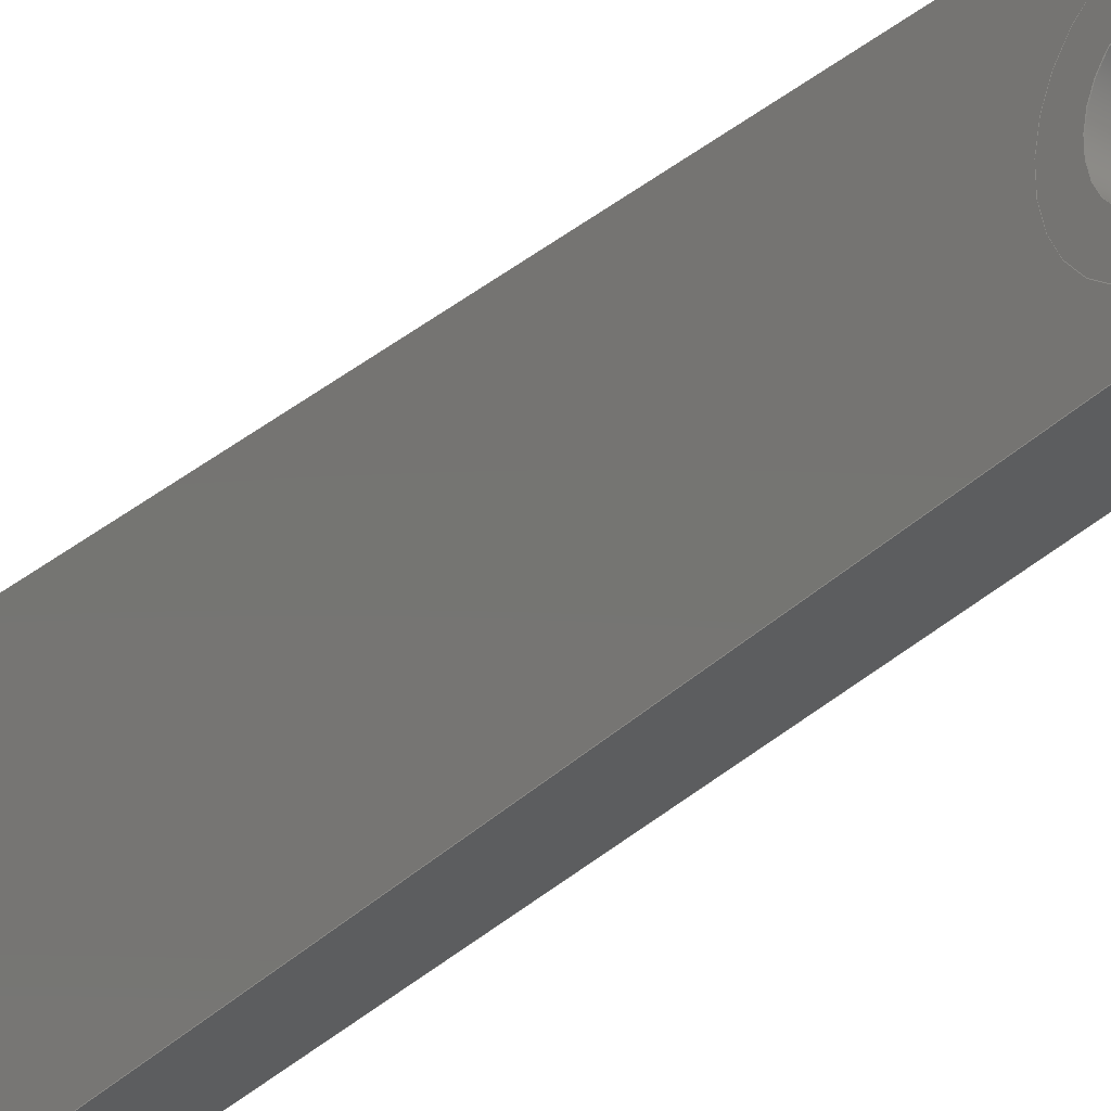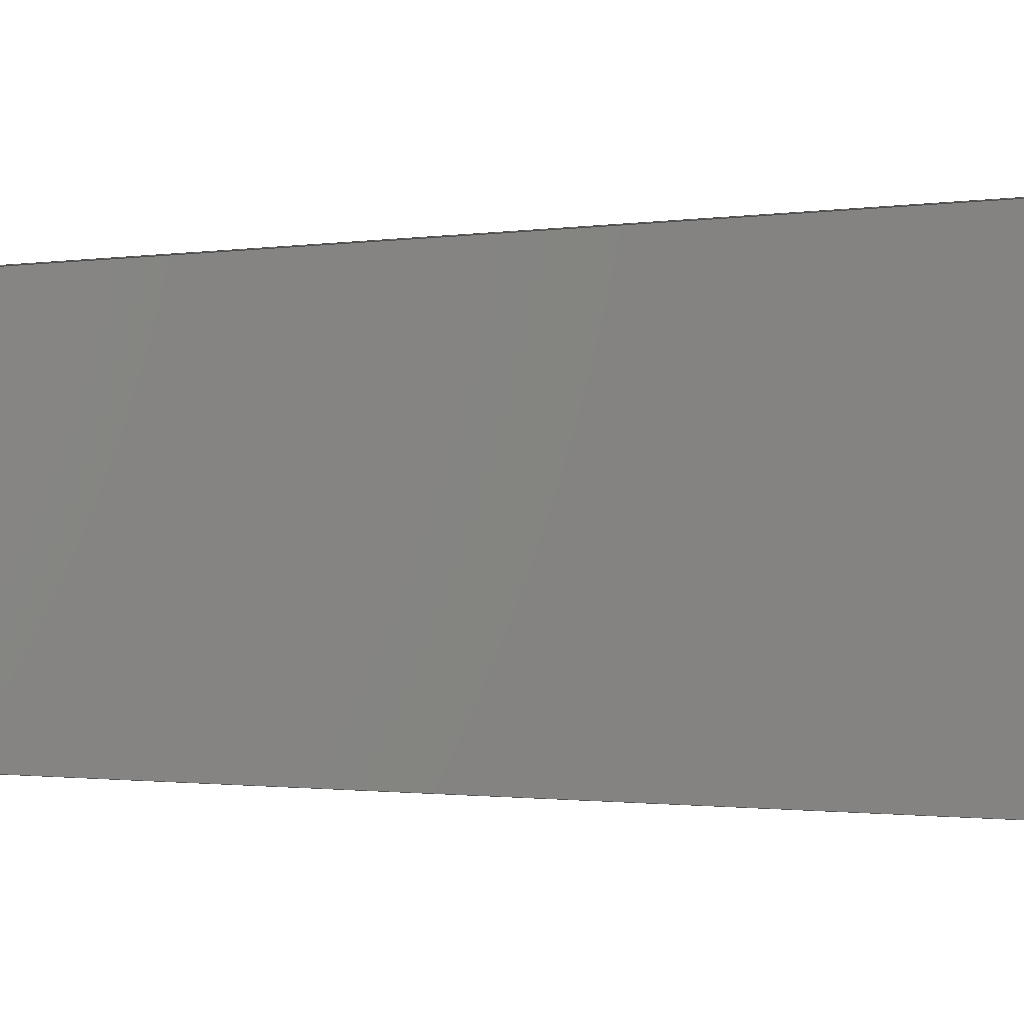
<metadata>
{"format":"iges","ext":"igs","renderer":"f3d","projection":"perspective","resolution":1024,"background":"white","views":[{"elev":-28.1,"azim":-35.8,"up":"+Y"},{"elev":3.2,"azim":79.3,"up":"+Y"}]}
</metadata>
<code>
START RECORD GO HERE.
1H,,1H;,20HCNEXT - IGES PRODUCT,20Hchape_standard_2igs,44HIBM CATIA IGE
S - CATIA Version 5 Release 19 ,27HCATIA Version 5 Release 19 ,32,75,6,
75,15,10Htest_chape,1,2,2HMM,1000,1,15H2.018e+07,0.001,
1e+04,8HAurelien,15HDESKTOP-SF2K4A2,11,0,15H2.018e+07,;
     406       1       0       0       0       0       0       000010201
     406       0       0       1      15                               0
     110       2       0       0       0       0       0       001010001
     110       0       0       1       0                               0
     110       3       0       0       0       0       0       001010001
     110       0       0       1       0                               0
     120       4       0       0       0       0       0       001010001
     120       0       0       1       0                               0
     124       5       0       0       0       0       0       001020201
     124       0       0       1       0                               0
     100       6       0       0       0       0       9       001010001
     100       0       0       1       0                               0
     110       7       0       0       0       0       0       001010001
     110       0       0       1       0                               0
     124       8       0       0       0       0       0       001020201
     124       0       0       1       0                               0
     100       9       0       0       0       0      15       001010001
     100       0       0       1       0                               0
     110      10       0       0       0       0       0       001010001
     110       0       0       1       0                               0
     102      11       0       0       0       0       0       001010001
     102       0       0       1       0                               0
     142      12       0       0       0       0       0       001010001
     142       0       0       1       0                               0
     144      13       0       0   10000       0       0       000000000
     144       0       0       1       0                               0
     110      14       0       0       0       0       0       001010001
     110       0       0       1       0                               0
     110      15       0       0       0       0       0       001010001
     110       0       0       1       0                               0
     120      16       0       0       0       0       0       001010001
     120       0       0       1       0                               0
     124      17       0       0       0       0       0       001020201
     124       0       0       1       0                               0
     100      18       0       0       0       0      33       001010001
     100       0       0       1       0                               0
     110      19       0       0       0       0       0       001010001
     110       0       0       1       0                               0
     124      20       0       0       0       0       0       001020201
     124       0       0       1       0                               0
     100      21       0       0       0       0      39       001010001
     100       0       0       1       0                               0
     110      22       0       0       0       0       0       001010001
     110       0       0       1       0                               0
     102      23       0       0       0       0       0       001010001
     102       0       0       1       0                               0
     142      24       0       0       0       0       0       001010001
     142       0       0       1       0                               0
     144      25       0       0   10000       0       0       000000000
     144       0       0       1       0                               0
     108      26       0       0       0       0       0       001010001
     108       0       0       1       0                               0
     124      27       0       0       0       0       0       001020201
     124       0       0       1       0                               0
     100      28       0       0       0       0      53       001010001
     100       0       0       1       0                               0
     124      29       0       0       0       0       0       001020201
     124       0       0       1       0                               0
     100      30       0       0       0       0      57       001010001
     100       0       0       1       0                               0
     102      31       0       0       0       0       0       001010001
     102       0       0       1       0                               0
     142      32       0       0       0       0       0       001010001
     142       0       0       1       0                               0
     124      33       0       0       0       0       0       001020201
     124       0       0       1       0                               0
     100      34       0       0       0       0      65       001010001
     100       0       0       1       0                               0
     124      35       0       0       0       0       0       001020201
     124       0       0       1       0                               0
     100      36       0       0       0       0      69       001010001
     100       0       0       1       0                               0
     102      37       0       0       0       0       0       001010001
     102       0       0       1       0                               0
     142      38       0       0       0       0       0       001010001
     142       0       0       1       0                               0
     144      39       0       0   10000       0       0       000000000
     144       0       0       1       0                               0
     110      40       0       0       0       0       0       001010001
     110       0       0       1       0                               0
     110      41       0       0       0       0       0       001010001
     110       0       0       1       0                               0
     120      42       0       0       0       0       0       001010001
     120       0       0       1       0                               0
     110      43       0       0       0       0       0       001010001
     110       0       0       1       0                               0
     124      44       0       0       0       0       0       001020201
     124       0       0       2       0                               0
     100      46       0       0       0       0      87       001010001
     100       0       0       1       0                               0
     110      47       0       0       0       0       0       001010001
     110       0       0       1       0                               0
     124      48       0       0       0       0       0       001020201
     124       0       0       1       0                               0
     100      49       0       0       0       0      93       001010001
     100       0       0       1       0                               0
     102      50       0       0       0       0       0       001010001
     102       0       0       1       0                               0
     142      51       0       0       0       0       0       001010001
     142       0       0       1       0                               0
     144      52       0       0   10000       0       0       000000000
     144       0       0       1       0                               0
     110      53       0       0       0       0       0       001010001
     110       0       0       1       0                               0
     110      54       0       0       0       0       0       001010001
     110       0       0       1       0                               0
     120      55       0       0       0       0       0       001010001
     120       0       0       1       0                               0
     110      56       0       0       0       0       0       001010001
     110       0       0       1       0                               0
     124      57       0       0       0       0       0       001020201
     124       0       0       2       0                               0
     100      59       0       0       0       0     111       001010001
     100       0       0       1       0                               0
     110      60       0       0       0       0       0       001010001
     110       0       0       1       0                               0
     124      61       0       0       0       0       0       001020201
     124       0       0       1       0                               0
     100      62       0       0       0       0     117       001010001
     100       0       0       1       0                               0
     102      63       0       0       0       0       0       001010001
     102       0       0       1       0                               0
     142      64       0       0       0       0       0       001010001
     142       0       0       1       0                               0
     144      65       0       0   10000       0       0       000000000
     144       0       0       1       0                               0
     110      66       0       0       0       0       0       001010001
     110       0       0       1       0                               0
     110      67       0       0       0       0       0       001010001
     110       0       0       1       0                               0
     120      68       0       0       0       0       0       001010001
     120       0       0       1       0                               0
     124      69       0       0       0       0       0       001020201
     124       0       0       1       0                               0
     100      70       0       0       0       0     133       001010001
     100       0       0       1       0                               0
     110      71       0       0       0       0       0       001010001
     110       0       0       1       0                               0
     124      72       0       0       0       0       0       001020201
     124       0       0       1       0                               0
     100      73       0       0       0       0     139       001010001
     100       0       0       1       0                               0
     110      74       0       0       0       0       0       001010001
     110       0       0       1       0                               0
     102      75       0       0       0       0       0       001010001
     102       0       0       1       0                               0
     142      76       0       0       0       0       0       001010001
     142       0       0       1       0                               0
     144      77       0       0   10000       0       0       000000000
     144       0       0       1       0                               0
     110      78       0       0       0       0       0       001010001
     110       0       0       1       0                               0
     110      79       0       0       0       0       0       001010001
     110       0       0       1       0                               0
     120      80       0       0       0       0       0       001010001
     120       0       0       1       0                               0
     124      81       0       0       0       0       0       001020201
     124       0       0       1       0                               0
     100      82       0       0       0       0     157       001010001
     100       0       0       1       0                               0
     110      83       0       0       0       0       0       001010001
     110       0       0       1       0                               0
     124      84       0       0       0       0       0       001020201
     124       0       0       1       0                               0
     100      85       0       0       0       0     163       001010001
     100       0       0       1       0                               0
     110      86       0       0       0       0       0       001010001
     110       0       0       1       0                               0
     102      87       0       0       0       0       0       001010001
     102       0       0       1       0                               0
     142      88       0       0       0       0       0       001010001
     142       0       0       1       0                               0
     144      89       0       0   10000       0       0       000000000
     144       0       0       1       0                               0
     108      90       0       0       0       0       0       001010001
     108       0       0       1       0                               0
     110      91       0       0       0       0       0       001010001
     110       0       0       1       0                               0
     124      92       0       0       0       0       0       001020201
     124       0       0       2       0                               0
     100      94       0       0       0       0     179       001010001
     100       0       0       1       0                               0
     110      95       0       0       0       0       0       001010001
     110       0       0       1       0                               0
     110      96       0       0       0       0       0       001010001
     110       0       0       1       0                               0
     102      97       0       0       0       0       0       001010001
     102       0       0       1       0                               0
     142      98       0       0       0       0       0       001010001
     142       0       0       1       0                               0
     124      99       0       0       0       0       0       001020201
     124       0       0       1       0                               0
     100     100       0       0       0       0     191       001010001
     100       0       0       1       0                               0
     124     101       0       0       0       0       0       001020201
     124       0       0       1       0                               0
     100     102       0       0       0       0     195       001010001
     100       0       0       1       0                               0
     102     103       0       0       0       0       0       001010001
     102       0       0       1       0                               0
     142     104       0       0       0       0       0       001010001
     142       0       0       1       0                               0
     144     105       0       0   10000       0       0       000000000
     144       0       0       1       0                               0
     108     106       0       0       0       0       0       001010001
     108       0       0       1       0                               0
     124     107       0       0       0       0       0       001020201
     124       0       0       1       0                               0
     100     108       0       0       0       0     207       001010001
     100       0       0       1       0                               0
     124     109       0       0       0       0       0       001020201
     124       0       0       1       0                               0
     100     110       0       0       0       0     211       001010001
     100       0       0       1       0                               0
     102     111       0       0       0       0       0       001010001
     102       0       0       1       0                               0
     142     112       0       0       0       0       0       001010001
     142       0       0       1       0                               0
     124     113       0       0       0       0       0       001020201
     124       0       0       2       0                               0
     100     115       0       0       0       0     219       001010001
     100       0       0       1       0                               0
     124     116       0       0       0       0       0       001020201
     124       0       0       2       0                               0
     100     118       0       0       0       0     223       001010001
     100       0       0       1       0                               0
     102     119       0       0       0       0       0       001010001
     102       0       0       1       0                               0
     142     120       0       0       0       0       0       001010001
     142       0       0       1       0                               0
     144     121       0       0   10000       0       0       000000000
     144       0       0       1       0                               0
     108     122       0       0       0       0       0       001010001
     108       0       0       1       0                               0
     110     123       0       0       0       0       0       001010001
     110       0       0       1       0                               0
     110     124       0       0       0       0       0       001010001
     110       0       0       1       0                               0
     110     125       0       0       0       0       0       001010001
     110       0       0       1       0                               0
     110     126       0       0       0       0       0       001010001
     110       0       0       1       0                               0
     102     127       0       0       0       0       0       001010001
     102       0       0       1       0                               0
     142     128       0       0       0       0       0       001010001
     142       0       0       1       0                               0
     144     129       0       0   10000       0       0       000000000
     144       0       0       1       0                               0
     108     130       0       0       0       0       0       001010001
     108       0       0       2       0                               0
     110     132       0       0       0       0       0       001010001
     110       0       0       1       0                               0
     110     133       0       0       0       0       0       001010001
     110       0       0       2       0                               0
     110     135       0       0       0       0       0       001010001
     110       0       0       1       0                               0
     110     136       0       0       0       0       0       001010001
     110       0       0       1       0                               0
     102     137       0       0       0       0       0       001010001
     102       0       0       1       0                               0
     142     138       0       0       0       0       0       001010001
     142       0       0       1       0                               0
     144     139       0       0   10000       0       0       000000000
     144       0       0       1       0                               0
     110     140       0       0       0       0       0       001010001
     110       0       0       1       0                               0
     110     141       0       0       0       0       0       001010001
     110       0       0       2       0                               0
     120     143       0       0       0       0       0       001010001
     120       0       0       1       0                               0
     124     144       0       0       0       0       0       001020201
     124       0       0       2       0                               0
     100     146       0       0       0       0     271       001010001
     100       0       0       1       0                               0
     110     147       0       0       0       0       0       001010001
     110       0       0       2       0                               0
     124     149       0       0       0       0       0       001020201
     124       0       0       2       0                               0
     100     151       0       0       0       0     277       001010001
     100       0       0       1       0                               0
     110     152       0       0       0       0       0       001010001
     110       0       0       2       0                               0
     102     154       0       0       0       0       0       001010001
     102       0       0       1       0                               0
     142     155       0       0       0       0       0       001010001
     142       0       0       1       0                               0
     144     156       0       0   10000       0       0       000000000
     144       0       0       1       0                               0
     108     157       0       0       0       0       0       001010001
     108       0       0       2       0                               0
     110     159       0       0       0       0       0       001010001
     110       0       0       1       0                               0
     110     160       0       0       0       0       0       001010001
     110       0       0       1       0                               0
     110     161       0       0       0       0       0       001010001
     110       0       0       1       0                               0
     110     162       0       0       0       0       0       001010001
     110       0       0       2       0                               0
     102     164       0       0       0       0       0       001010001
     102       0       0       1       0                               0
     142     165       0       0       0       0       0       001010001
     142       0       0       1       0                               0
     144     166       0       0   10000       0       0       000000000
     144       0       0       1       0                               0
     110     167       0       0       0       0       0       001010001
     110       0       0       1       0                               0
     110     168       0       0       0       0       0       001010001
     110       0       0       1       0                               0
     120     169       0       0       0       0       0       001010001
     120       0       0       1       0                               0
     110     170       0       0       0       0       0       001010001
     110       0       0       1       0                               0
     124     171       0       0       0       0       0       001020201
     124       0       0       1       0                               0
     100     172       0       0       0       0     313       001010001
     100       0       0       1       0                               0
     110     173       0       0       0       0       0       001010001
     110       0       0       1       0                               0
     124     174       0       0       0       0       0       001020201
     124       0       0       1       0                               0
     100     175       0       0       0       0     319       001010001
     100       0       0       1       0                               0
     102     176       0       0       0       0       0       001010001
     102       0       0       1       0                               0
     142     177       0       0       0       0       0       001010001
     142       0       0       1       0                               0
     144     178       0       0   10000       0       0       000000000
     144       0       0       1       0                               0
     110     179       0       0       0       0       0       001010001
     110       0       0       1       0                               0
     110     180       0       0       0       0       0       001010001
     110       0       0       1       0                               0
     120     181       0       0       0       0       0       001010001
     120       0       0       1       0                               0
     110     182       0       0       0       0       0       001010001
     110       0       0       1       0                               0
     124     183       0       0       0       0       0       001020201
     124       0       0       1       0                               0
     100     184       0       0       0       0     337       001010001
     100       0       0       1       0                               0
     110     185       0       0       0       0       0       001010001
     110       0       0       1       0                               0
     124     186       0       0       0       0       0       001020201
     124       0       0       1       0                               0
     100     187       0       0       0       0     343       001010001
     100       0       0       1       0                               0
     102     188       0       0       0       0       0       001010001
     102       0       0       1       0                               0
     142     189       0       0       0       0       0       001010001
     142       0       0       1       0                               0
     144     190       0       0   10000       0       0       000000000
     144       0       0       1       0                               0
     108     191       0       0       0       0       0       001010001
     108       0       0       1       0                               0
     110     192       0       0       0       0       0       001010001
     110       0       0       1       0                               0
     110     193       0       0       0       0       0       001010001
     110       0       0       1       0                               0
     124     194       0       0       0       0       0       001020201
     124       0       0       2       0                               0
     100     196       0       0       0       0     359       001010001
     100       0       0       1       0                               0
     110     197       0       0       0       0       0       001010001
     110       0       0       1       0                               0
     102     198       0       0       0       0       0       001010001
     102       0       0       1       0                               0
     142     199       0       0       0       0       0       001010001
     142       0       0       1       0                               0
     124     200       0       0       0       0       0       001020201
     124       0       0       1       0                               0
     100     201       0       0       0       0     369       001010001
     100       0       0       1       0                               0
     124     202       0       0       0       0       0       001020201
     124       0       0       1       0                               0
     100     203       0       0       0       0     373       001010001
     100       0       0       1       0                               0
     102     204       0       0       0       0       0       001010001
     102       0       0       1       0                               0
     142     205       0       0       0       0       0       001010001
     142       0       0       1       0                               0
     144     206       0       0   10000       0       0       000000000
     144       0       0       1       0                               0
406,1,15HCorps principal,0,0;                                          1
110,-2.002,0,65,-3.002,0,65,0,0;                             3
110,-2,-5.1,65,-2.005,-5.1,65,0,0;                               5
120,3,5,0,6.283,0,0;                                           7
124,0,0,-1,-2.005,-1,0,0,0,0,1,0,65,0,0;         9
100,0,0,0,5.1,0,-5.1,0,0,0;                                 11
110,-2.005,5.1,65,-2,5.1,65,0,0;                                13
124,0,0,1,-2,1,0,0,0,0,1,0,65,0,0;            15
100,0,0,0,5.1,0,-5.1,0,0,0;                                 17
110,-2,-5.1,65,-2.005,-5.1,65,0,0;                              19
102,4,11,13,17,19,0,0;                                                21
142,0,7,0,21,2,0,0;                                                   23
144,7,1,0,23,0,1,1;                                                   25
110,-2.002,0,65,-3.002,0,65,0,0;                            27
110,-2,5.1,65,-2.005,5.1,65,0,0;                                29
120,27,29,0,6.283,0,0;                                        31
124,0,0,-1,-2.005,1,0,0,0,0,-1,0,65,0,0;        33
100,0,0,0,5.1,0,-5.1,0,0,0;                                 35
110,-2.005,-5.1,65,-2,-5.1,65,0,0;                              37
124,0,0,1,-2,-1,0,0,0,0,-1,0,65,0,0;          39
100,0,0,0,5.1,0,-5.1,0,0,0;                                 41
110,-2,5.1,65,-2.005,5.1,65,0,0;                                43
102,4,35,37,41,43,0,0;                                                45
142,0,31,0,45,2,0,0;                                                  47
144,31,1,0,47,0,1,1;                                                  49
108,-1,0,0,2.005,0,-2.005,0,0,1,0,0;                      51
124,0,0,1,-2.005,-1,0,0,0,0,-1,0,65,0,0;        53
100,0,0,0,5.1,0,-5.1,0,0,0;                                 55
124,0,0,1,-2.005,1,0,0,0,0,1,0,65,0,0;          57
100,0,0,0,5.1,0,-5.1,0,0,0;                                 59
102,2,55,59,0,0;                                                      61
142,0,51,0,61,2,0,0;                                                  63
124,0,0,-1,-2.005,-1,0,0,0,0,1,0,65,0,0;        65
100,0,0,0,3.2,0,-3.2,0,0,0;                                 67
124,0,0,-1,-2.005,1,0,0,0,0,-1,0,65,0,0;        69
100,0,0,0,3.2,0,-3.2,0,0,0;                                 71
102,2,67,71,0,0;                                                      73
142,0,51,0,73,2,0,0;                                                  75
144,51,1,1,63,75,0,1,1;                                               77
110,-2.002,0,65,-3.002,0,65,0,0;                            79
110,-2,3.2,65,-2.005,3.2,65,0,0;                                81
120,79,81,0,6.283,0,0;                                        83
110,-2.005,3.2,65,-2,3.2,65,0,0;                                85
124,0,0,-1,-2,1,8.882e-15,0,0,                   87
8.882e-15,-1,0,65,0,0;                                   87
100,0,0,0,3.2,0,-3.2,-5.684e-14,0,0;                   89
110,-2,-3.2,65,-2.005,-3.2,65,0,0;                              91
124,0,0,1,-2.005,-1,0,0,0,0,-1,0,65,0,0;        93
100,0,0,0,3.2,0,-3.2,0,0,0;                                 95
102,4,85,89,91,95,0,0;                                                97
142,0,83,0,97,2,0,0;                                                  99
144,83,1,0,99,0,1,1;                                                 101
110,-2.002,0,65,-3.002,0,65,0,0;                           103
110,-2,-3.2,65,-2.005,-3.2,65,0,0;                             105
120,103,105,0,6.283,0,0;                                     107
110,-2.005,-3.2,65,-2,-3.2,65,0,0;                             109
124,0,0,-1,-2,-1,8.882e-15,0,0,                 111
8.882e-15,1,0,65,0,0;                                   111
100,0,0,0,3.2,0,-3.2,5.684e-14,0,0;                   113
110,-2,3.2,65,-2.005,3.2,65,0,0;                               115
124,0,0,1,-2.005,1,0,0,0,0,1,0,65,0,0;         117
100,0,0,0,3.2,0,-3.2,0,0,0;                                119
102,4,109,113,115,119,0,0;                                           121
142,0,107,0,121,2,0,0;                                               123
144,107,1,0,123,0,1,1;                                               125
110,2.002,0,65,3.002,0,65,0,0;                             127
110,2,5.1,65,2.005,5.1,65,0,0;                                 129
120,127,129,0,6.283,0,0;                                     131
124,0,0,1,2.005,1,0,0,0,0,1,0,65,0,0;          133
100,0,0,0,5.1,0,-5.1,0,0,0;                                135
110,2.005,-5.1,65,2,-5.1,65,0,0;                               137
124,0,0,-1,2,-1,0,0,0,0,1,0,65,0,0;          139
100,0,0,0,5.1,0,-5.1,0,0,0;                                141
110,2,5.1,65,2.005,5.1,65,0,0;                                 143
102,4,135,137,141,143,0,0;                                           145
142,0,131,0,145,2,0,0;                                               147
144,131,1,0,147,0,1,1;                                               149
110,2.002,0,65,3.002,0,65,0,0;                             151
110,2,-5.1,65,2.005,-5.1,65,0,0;                               153
120,151,153,0,6.283,0,0;                                     155
124,0,0,1,2.005,-1,0,0,0,0,-1,0,65,0,0;        157
100,0,0,0,5.1,0,-5.1,0,0,0;                                159
110,2.005,5.1,65,2,5.1,65,0,0;                                 161
124,0,0,-1,2,1,0,0,0,0,-1,0,65,0,0;          163
100,0,0,0,5.1,0,-5.1,0,0,0;                                165
110,2,-5.1,65,2.005,-5.1,65,0,0;                               167
102,4,159,161,165,167,0,0;                                           169
142,0,155,0,169,2,0,0;                                               171
144,155,1,0,171,0,1,1;                                               173
108,1,0,0,2,0,2,0,0,1,0,0;                           175
110,2,-11.32,0,2,-6.985,65.46,0,0;           177
124,0,0,-1,2,-0.9978,0.06601,0,0,            179
0.06601,0.9978,0,65,0,0;                             179
100,0,0,0,7,0,-6.939,0.9222,0,0;                181
110,2,6.985,65.46,2,11.32,0,0,0;             183
110,2,11.32,0,2,-11.32,0,0,0;                    185
102,4,177,181,183,185,0,0;                                           187
142,0,175,0,187,2,0,0;                                               189
124,0,0,1,2,-1,0,0,0,0,-1,0,65,0,0;          191
100,0,0,0,5.1,0,-5.1,0,0,0;                                193
124,0,0,1,2,1,0,0,0,0,1,0,65,0,0;            195
100,0,0,0,5.1,0,-5.1,0,0,0;                                197
102,2,193,197,0,0;                                                   199
142,0,175,0,199,2,0,0;                                               201
144,175,1,1,189,201,0,1,1;                                           203
108,1,0,0,2.005,0,2.005,0,0,1,0,0;                       205
124,0,0,-1,2.005,1,0,0,0,0,-1,0,65,0,0;        207
100,0,0,0,5.1,0,-5.1,0,0,0;                                209
124,0,0,-1,2.005,-1,0,0,0,0,1,0,65,0,0;        211
100,0,0,0,5.1,0,-5.1,0,0,0;                                213
102,2,209,213,0,0;                                                   215
142,0,205,0,215,2,0,0;                                               217
124,0,0,1,2.005,1,-8.882e-15,0,0,                 219
8.882e-15,1,0,65,0,0;                                   219
100,0,0,0,3.2,0,-3.2,5.684e-14,0,0;                   221
124,0,0,1,2.005,-1,-8.882e-15,0,0,                223
8.882e-15,-1,0,65,0,0;                                  223
100,0,0,0,3.2,0,-3.2,-5.684e-14,0,0;                  225
102,2,221,225,0,0;                                                   227
142,0,205,0,227,2,0,0;                                               229
144,205,1,1,217,229,0,1,1;                                           231
108,0,0,-1,0,0,0,-11.32,0,1,0,0;                 233
110,2,-11.32,0,2,11.32,0,0,0;                    235
110,2,11.32,0,-2,11.32,0,0,0;                    237
110,-2,11.32,0,-2,-11.32,0,0,0;                  239
110,-2,-11.32,0,2,-11.32,0,0,0;                  241
102,4,235,237,239,241,0,0;                                           243
142,0,233,0,243,2,0,0;                                               245
144,233,1,0,245,0,1,1;                                               247
108,0,0.9978,0.06601,11.29,0,0,11.32,     249
-1.421e-14,1,0,0;                                           249
110,2,11.32,0,2,6.985,65.46,0,0;             251
110,2,6.985,65.46,-2,6.985,65.46,0,      253
0;                                                                   253
110,-2,6.985,65.46,-2,11.32,0,0,0;           255
110,-2,11.32,0,2,11.32,0,0,0;                    257
102,4,251,253,255,257,0,0;                                           259
142,0,249,0,259,2,0,0;                                               261
144,249,1,0,261,0,1,1;                                               263
110,0,0,65,1,0,65,0,0;                                   265
110,-2,6.985,65.46,2,6.985,65.46,0,      267
0;                                                                   267
120,265,267,0,6.283,0,0;                                     269
124,0,0,1,2,0.9978,-0.06601,0,0,             271
0.06601,0.9978,0,65,0,0;                             271
100,0,0,0,7,0,-6.939,0.9222,0,0;                273
110,2,-6.985,65.46,-2,-6.985,65.46,      275
0,0;                                                                 275
124,0,0,-1,-2,-0.9978,0.06601,0,0,           277
0.06601,0.9978,0,65,0,0;                             277
100,0,0,0,7,0,-6.939,0.9222,0,0;                279
110,-2,6.985,65.46,2,6.985,65.46,0,      281
0;                                                                   281
102,4,273,275,279,281,0,0;                                           283
142,0,269,0,283,2,0,0;                                               285
144,269,1,0,285,0,1,1;                                               287
108,0,-0.9978,0.06601,11.29,0,0,                289
-6.985,65.46,1,0,0;                                    289
110,2,-6.985,65.46,2,-11.32,0,0,0;           291
110,2,-11.32,0,-2,-11.32,0,0,0;                  293
110,-2,-11.32,0,-2,-6.985,65.46,0,0;         295
110,-2,-6.985,65.46,2,-6.985,65.46,      297
0,0;                                                                 297
102,4,291,293,295,297,0,0;                                           299
142,0,289,0,299,2,0,0;                                               301
144,289,1,0,301,0,1,1;                                               303
110,0,0,65,1,0,65,0,0;                                   305
110,-2,-3.2,65,2.005,-3.2,65,0,0;                              307
120,305,307,0,6.283,0,0;                                     309
110,2.005,-3.2,65,-2,-3.2,65,0,0;                              311
124,0,0,1,-2,-1,0,0,0,0,-1,0,65,0,0;         313
100,0,0,0,3.2,0,-3.2,0,0,0;                                315
110,-2,3.2,65,2.005,3.2,65,0,0;                                317
124,0,0,-1,2.005,1,0,0,0,0,-1,0,65,0,0;        319
100,0,0,0,3.2,0,-3.2,0,0,0;                                321
102,4,311,315,317,321,0,0;                                           323
142,0,309,0,323,2,0,0;                                               325
144,309,1,0,325,0,1,1;                                               327
110,0,0,65,1,0,65,0,0;                                   329
110,-2,3.2,65,2.005,3.2,65,0,0;                                331
120,329,331,0,6.283,0,0;                                     333
110,2.005,3.2,65,-2,3.2,65,0,0;                                335
124,0,0,1,-2,1,0,0,0,0,1,0,65,0,0;           337
100,0,0,0,3.2,0,-3.2,0,0,0;                                339
110,-2,-3.2,65,2.005,-3.2,65,0,0;                              341
124,0,0,-1,2.005,-1,0,0,0,0,1,0,65,0,0;        343
100,0,0,0,3.2,0,-3.2,0,0,0;                                345
102,4,335,339,341,345,0,0;                                           347
142,0,333,0,347,2,0,0;                                               349
144,333,1,0,349,0,1,1;                                               351
108,1,0,0,-2,0,-2,0,0,1,0,0;                         353
110,-2,-11.32,0,-2,11.32,0,0,0;                  355
110,-2,11.32,0,-2,6.985,65.46,0,0;           357
124,0,0,1,-2,0.9978,-0.06601,0,0,            359
0.06601,0.9978,0,65,0,0;                             359
100,0,0,0,7,0,-6.939,0.9222,0,0;                361
110,-2,-6.985,65.46,-2,-11.32,0,0,0;         363
102,4,355,357,361,363,0,0;                                           365
142,0,353,0,365,2,0,0;                                               367
124,0,0,-1,-2,-1,0,0,0,0,1,0,65,0,0;         369
100,0,0,0,5.1,0,-5.1,0,0,0;                                371
124,0,0,-1,-2,1,0,0,0,0,-1,0,65,0,0;         373
100,0,0,0,5.1,0,-5.1,0,0,0;                                375
102,2,371,375,0,0;                                                   377
142,0,353,0,377,2,0,0;                                               379
144,353,1,1,367,379,0,1,1;                                           381
S      1G      4D    382P    206
</code>
